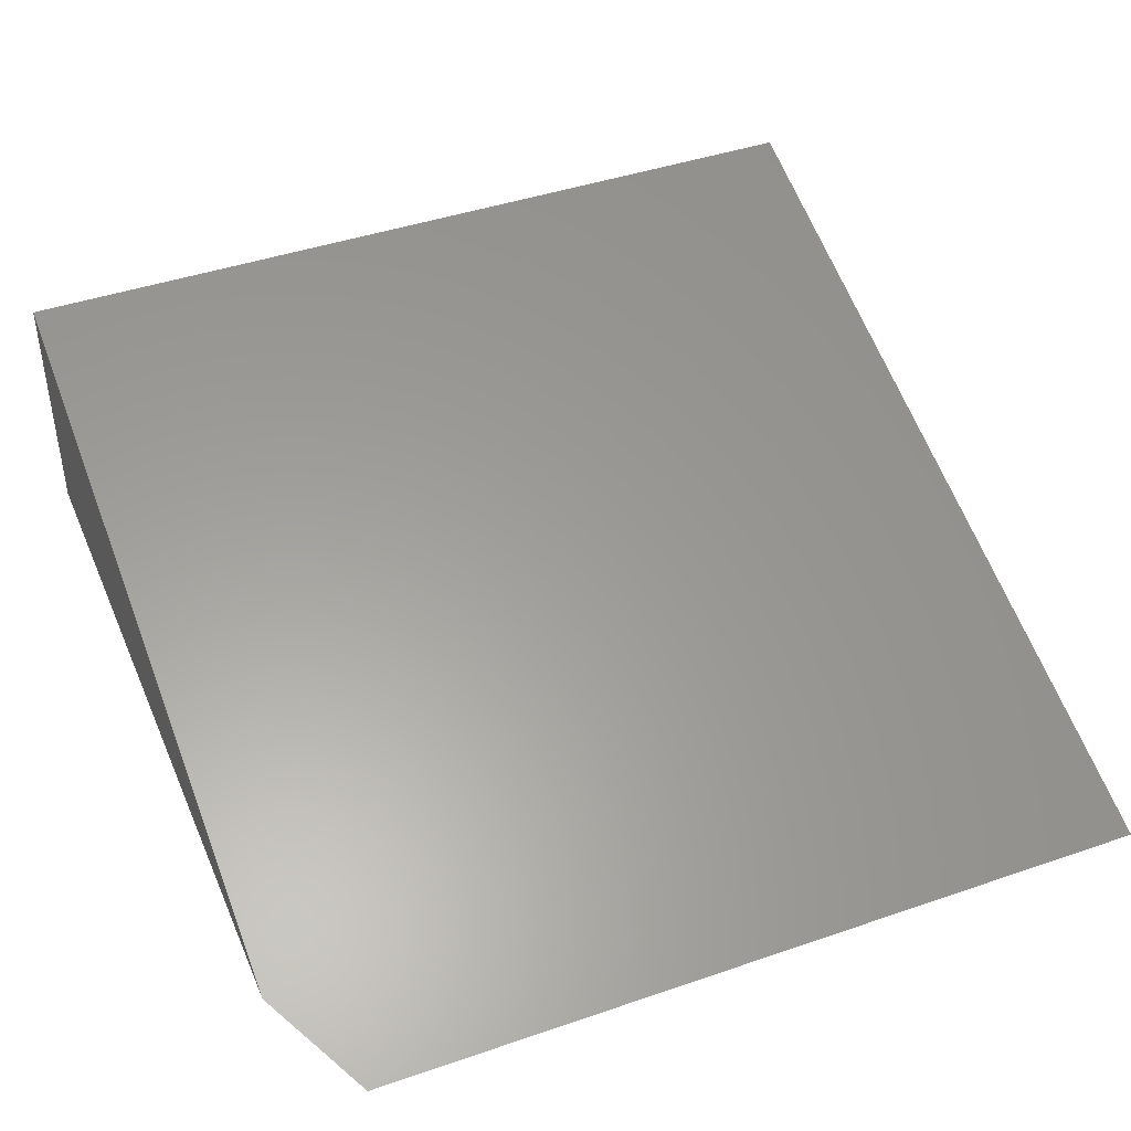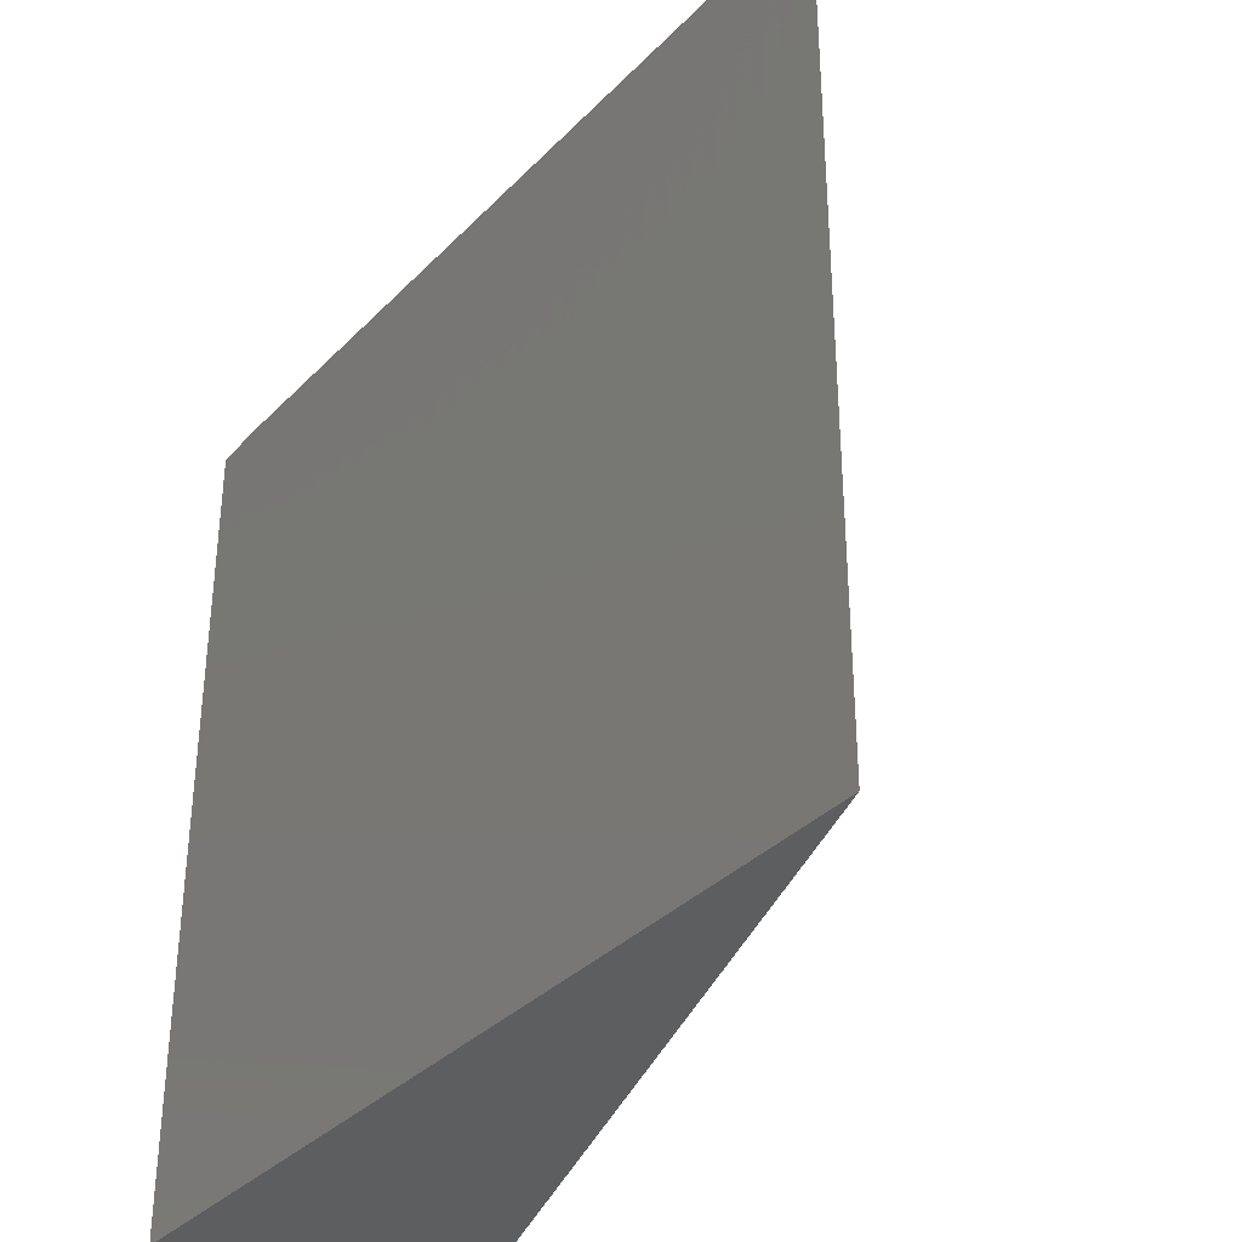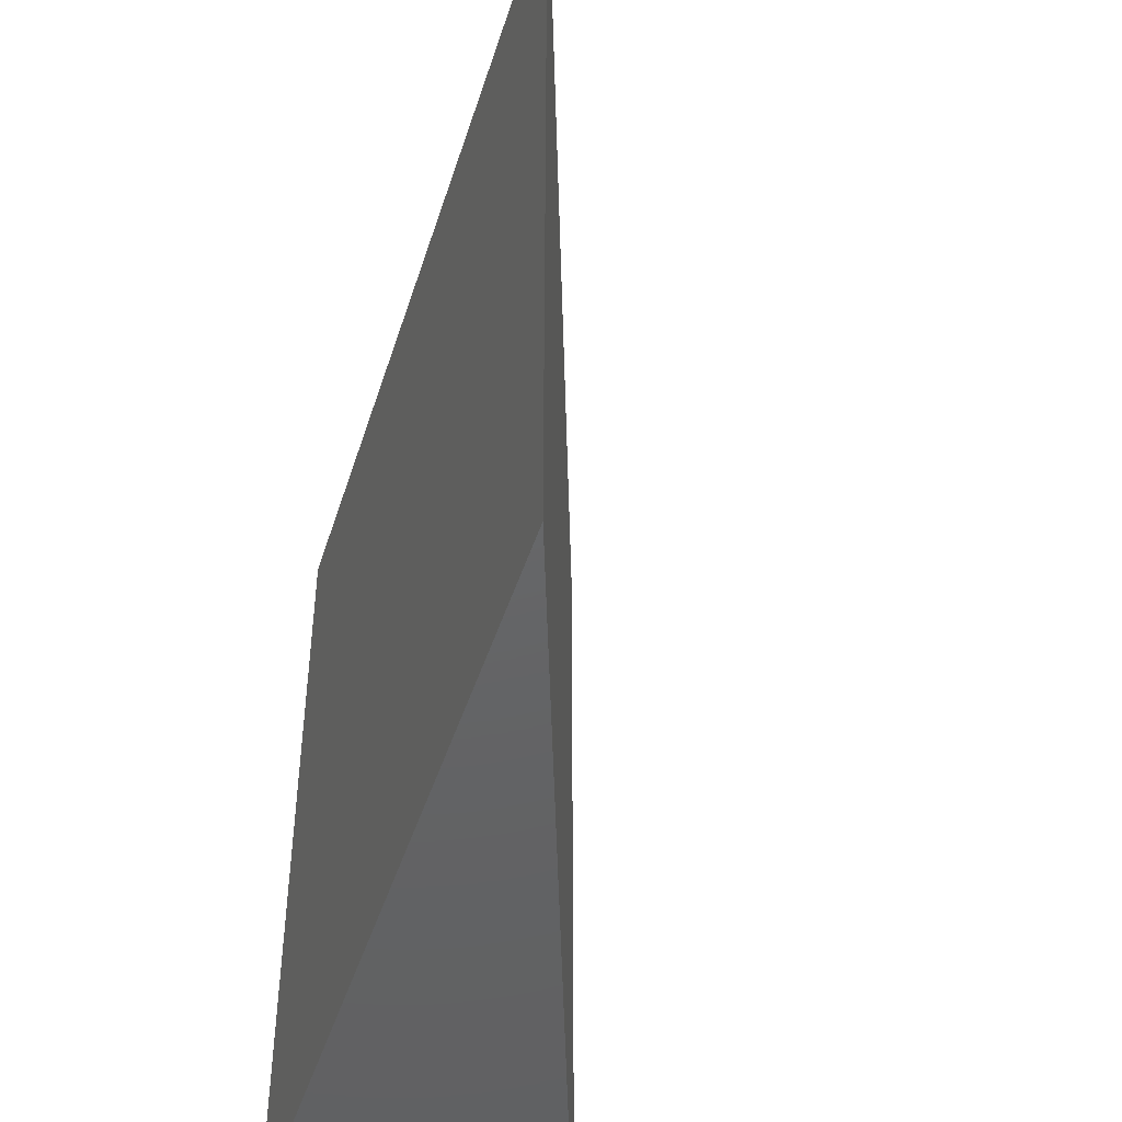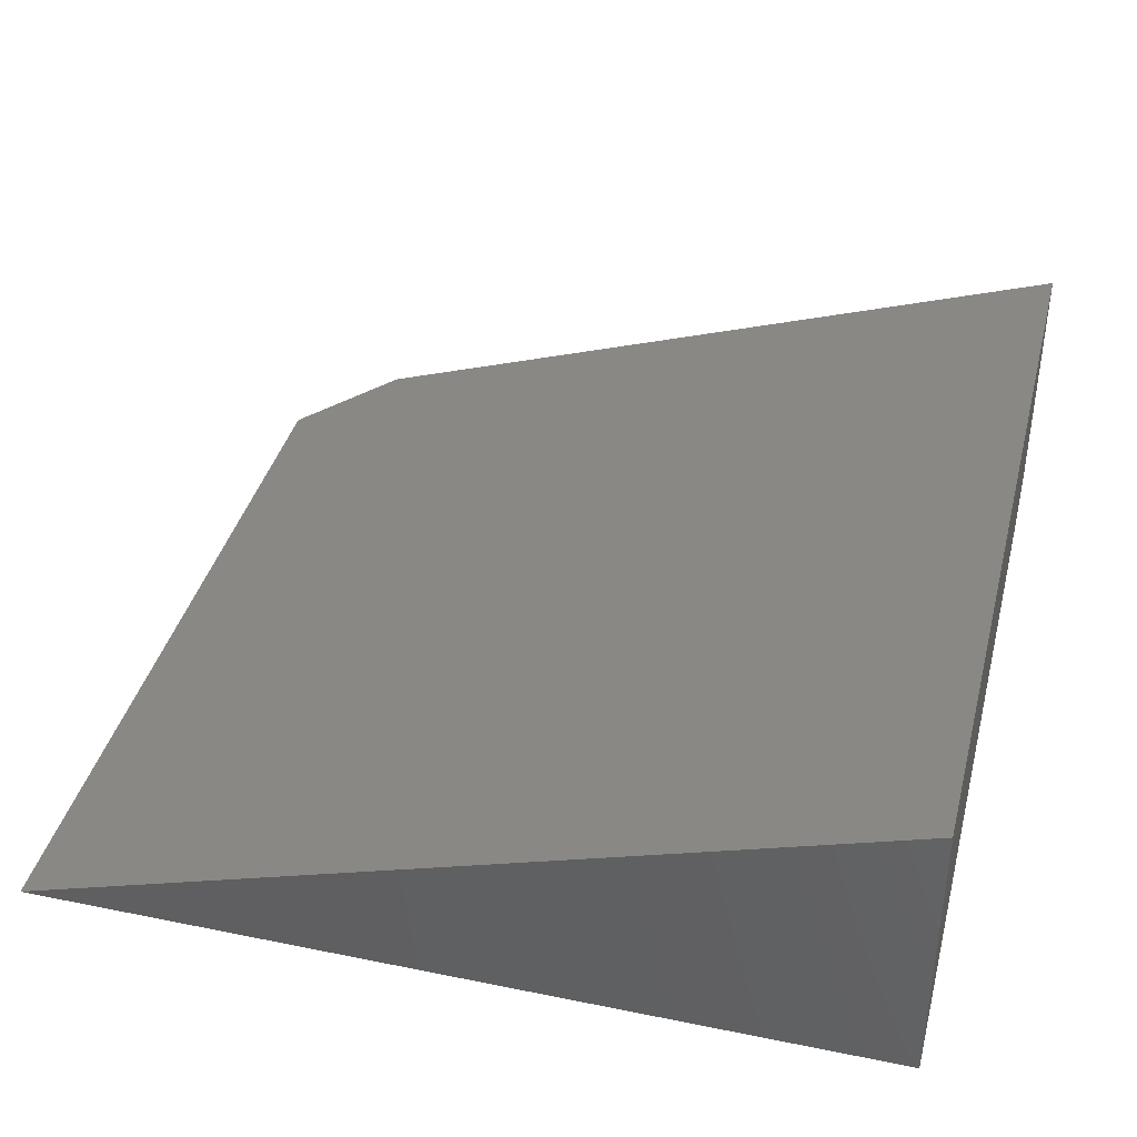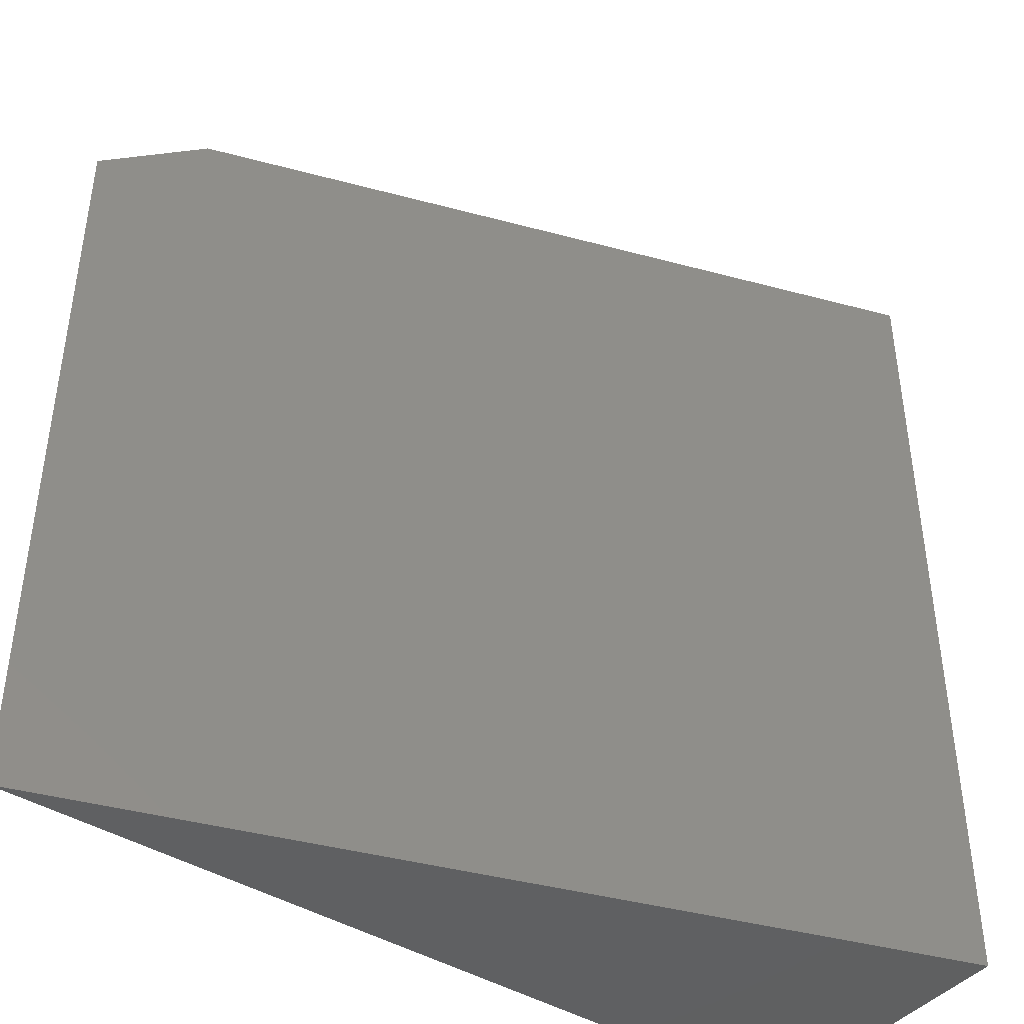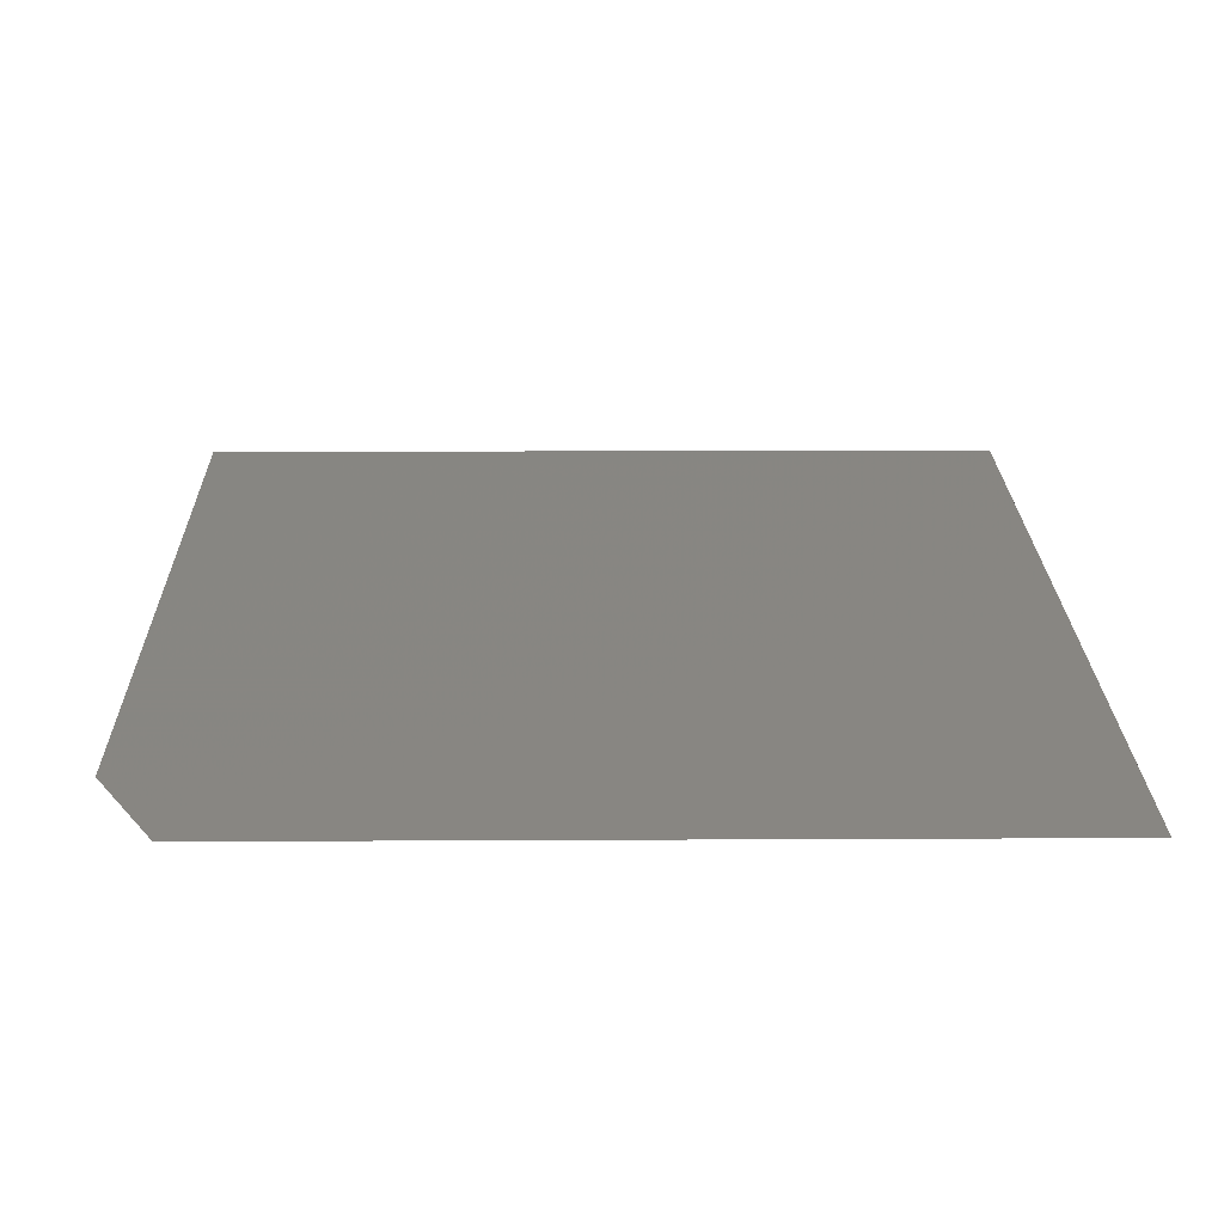
<metadata>
{"format":"stl","ext":"stl","renderer":"f3d","projection":"perspective","resolution":1024,"background":"white","views":[{"elev":43.0,"azim":-112.2,"up":"+Z"},{"elev":-35.2,"azim":-127.3,"up":"+Y"},{"elev":-45.9,"azim":-107.1,"up":"+Y"},{"elev":39.1,"azim":14.3,"up":"+Z"},{"elev":-42.3,"azim":-36.5,"up":"+Y"},{"elev":4.5,"azim":-91.3,"up":"+Z"}]}
</metadata>
<code>
# stl→obj: 8 verts, 12 faces
v 0.09277 0 0.03125
v 0.75 0 0.2526
v 0.75 0 0.03125
v 0.75 -0.75 0.2526
v 0 -0.75 0
v 0 -0.05469 0
v 0.75 -0.75 -4.592e-17
v 0.75 -0.05469 -4.592e-17
f 1 2 3
f 4 2 5
f 5 2 1
f 5 1 6
f 4 7 2
f 2 7 8
f 2 8 3
f 6 8 5
f 5 8 7
f 6 1 8
f 8 1 3
f 5 7 4

</code>
